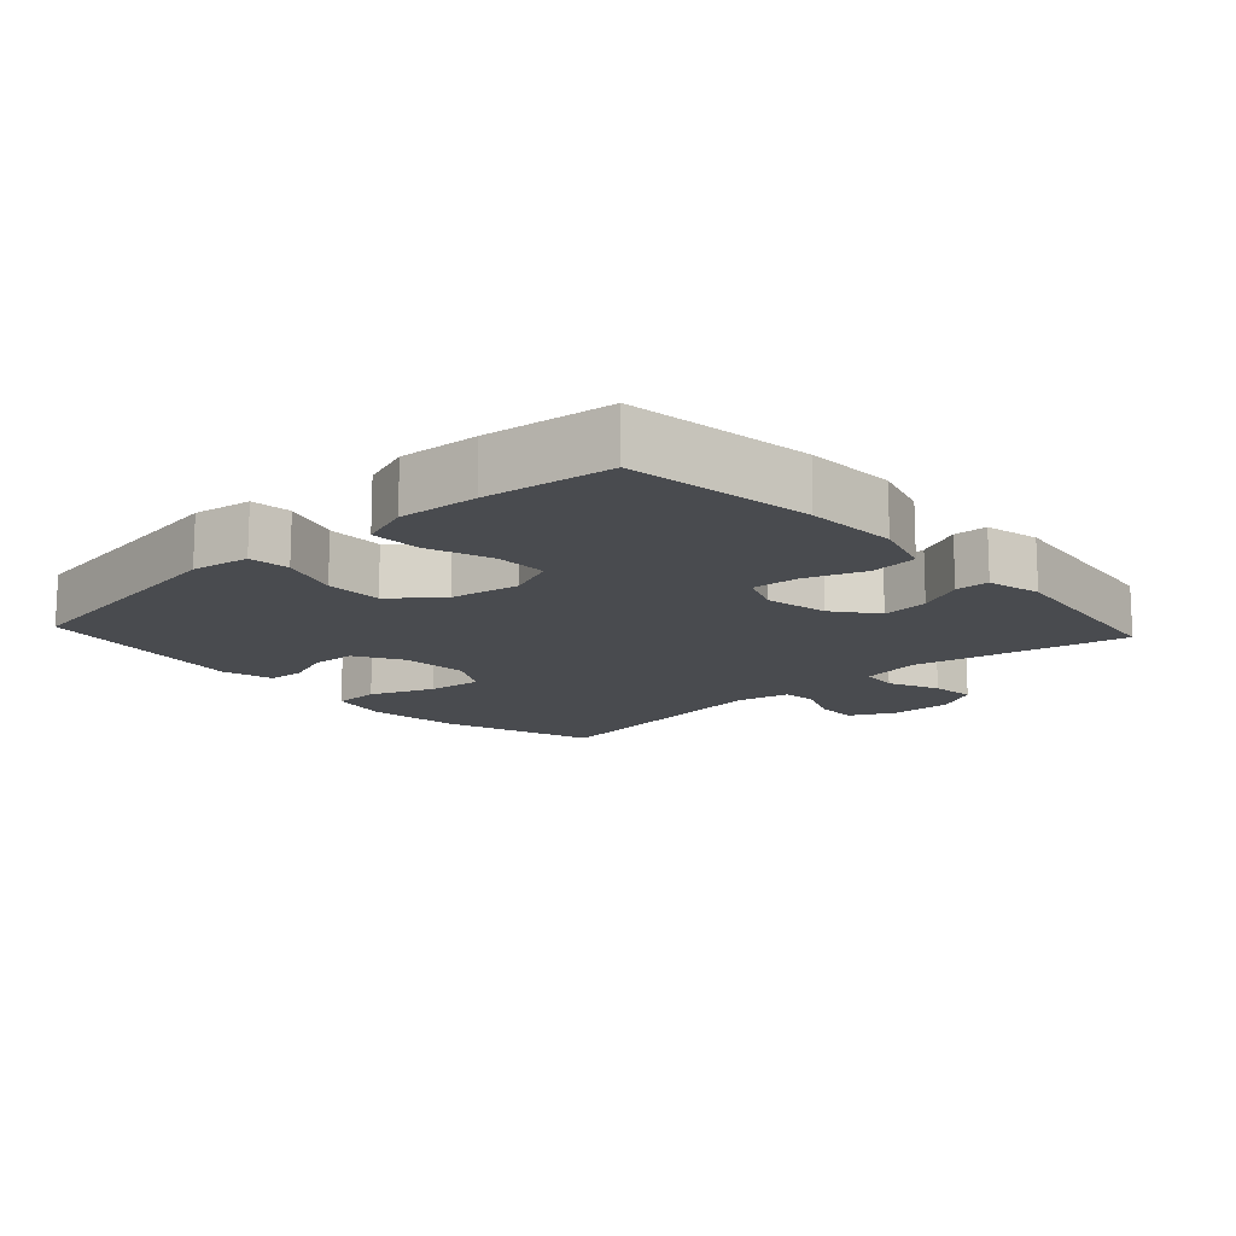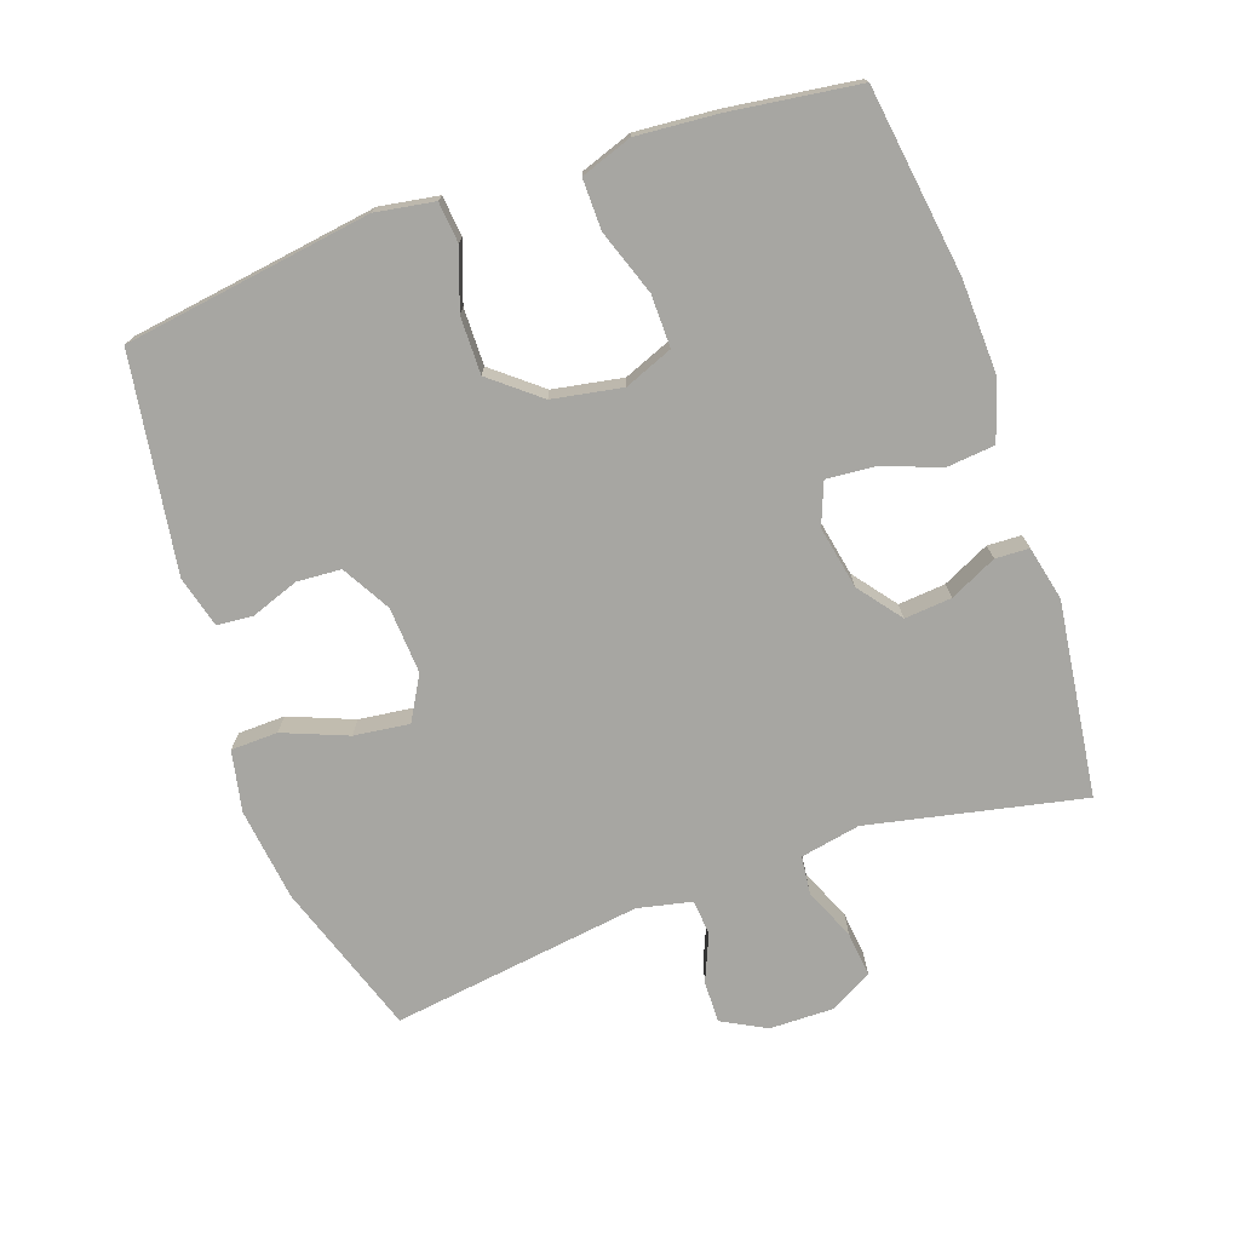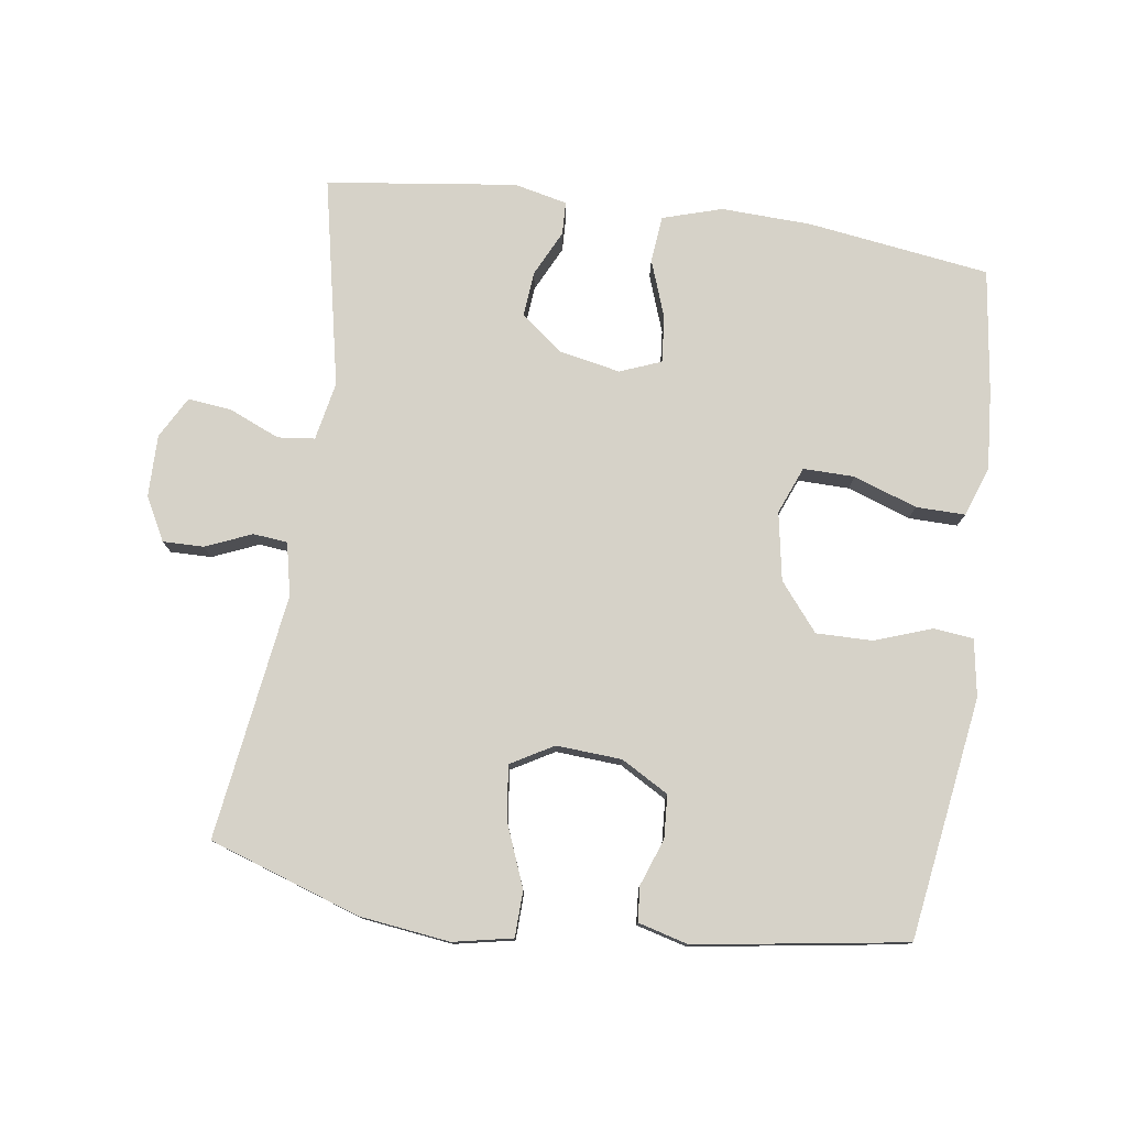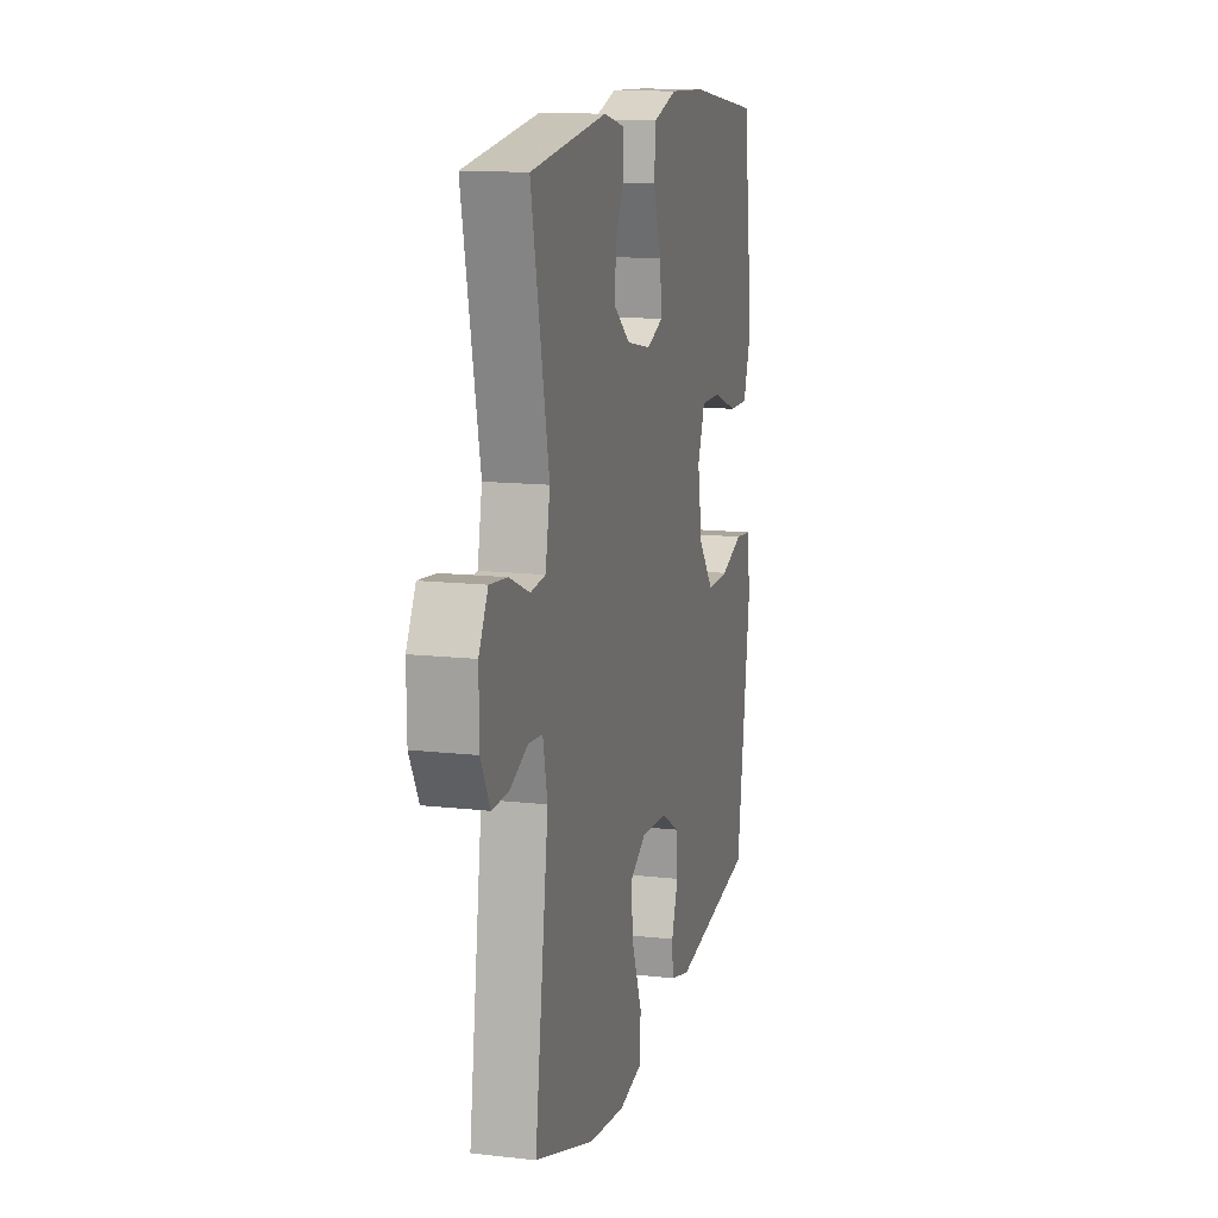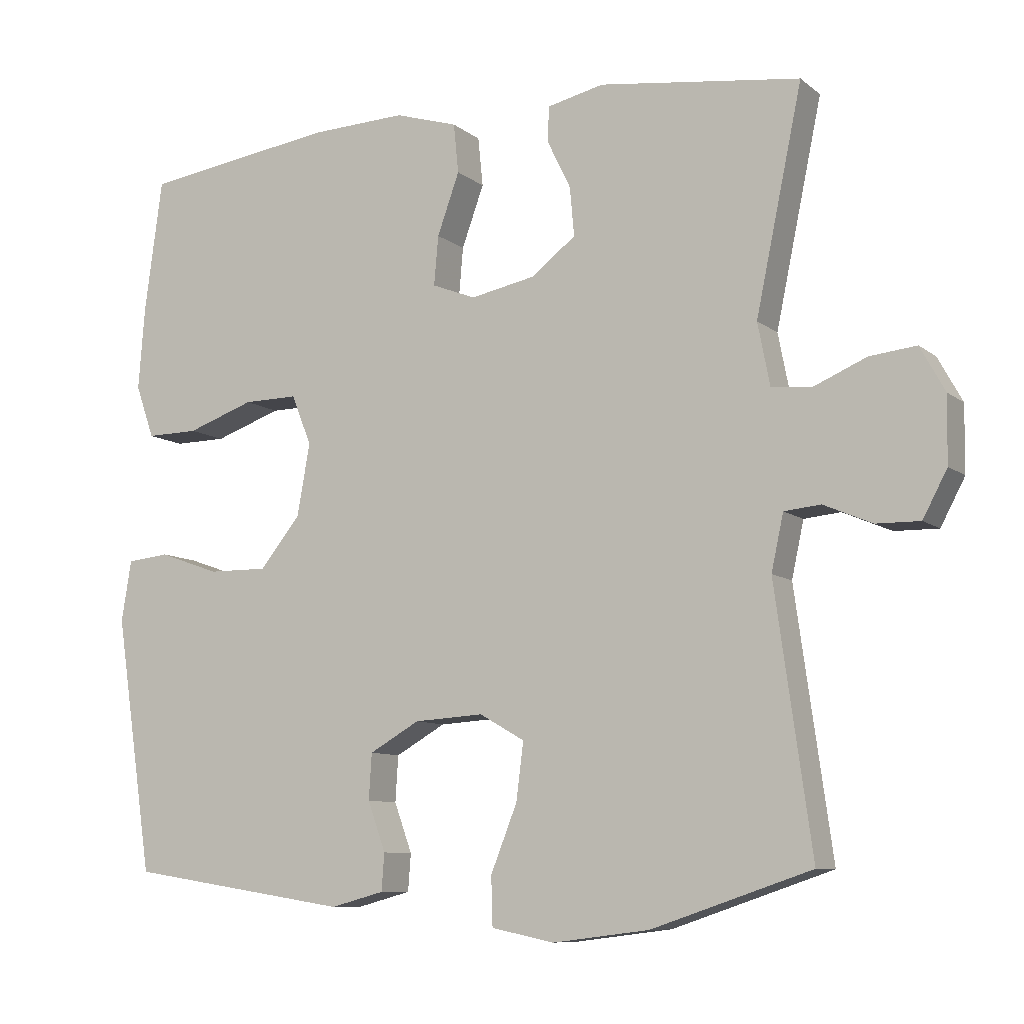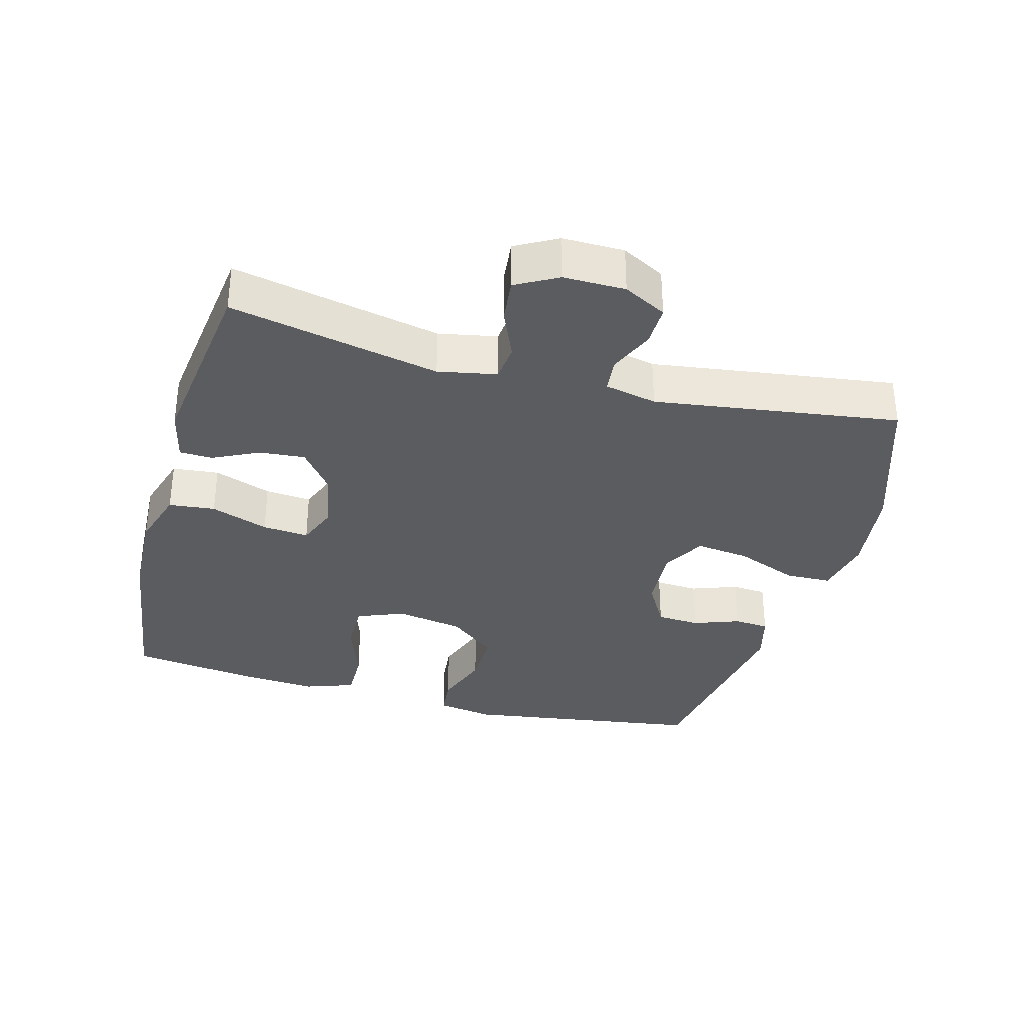
<metadata>
{"format":"obj","ext":"obj","renderer":"f3d","projection":"perspective","resolution":1024,"background":"white","views":[{"elev":-14.2,"azim":-47.3,"up":"+Y"},{"elev":-74.0,"azim":-70.8,"up":"+Y"},{"elev":77.8,"azim":-171.8,"up":"+Y"},{"elev":13.4,"azim":104.4,"up":"+Z"},{"elev":-8.9,"azim":27.9,"up":"+Z"},{"elev":-33.9,"azim":74.8,"up":"+Y"}]}
</metadata>
<code>
v 0.5 0.07 0.5
v 0.435 0.07 0.189
v 0.452 0.07 0.102
v 0.507 0.07 0.096
v 0.582 0.07 0.128
v 0.647 0.07 0.135
v 0.681 0.07 0.073
v 0.68 0.07 -0.019
v 0.646 0.07 -0.083
v 0.585 0.07 -0.082
v 0.517 0.07 -0.053
v 0.466 0.07 -0.058
v 0.449 0.07 -0.136
v 0.5 0.07 -0.5
v 0.277 0.07 -0.575
v 0.142 0.07 -0.592
v 0.054 0.07 -0.574
v 0.052 0.07 -0.506
v 0.089 0.07 -0.413
v 0.099 0.07 -0.333
v 0.036 0.07 -0.297
v -0.061 0.07 -0.303
v -0.131 0.07 -0.343
v -0.135 0.07 -0.407
v -0.11 0.07 -0.476
v -0.114 0.07 -0.528
v -0.189 0.07 -0.548
v -0.5 0.07 -0.5
v -0.553 0.07 -0.142
v -0.539 0.07 -0.057
v -0.48 0.07 -0.051
v -0.395 0.07 -0.081
v -0.312 0.07 -0.082
v -0.255 0.07 -0.012
v -0.237 0.07 0.089
v -0.265 0.07 0.159
v -0.341 0.07 0.158
v -0.435 0.07 0.125
v -0.508 0.07 0.124
v -0.534 0.07 0.198
v -0.525 0.07 0.314
v -0.5 0.07 0.5
v -0.23 0.07 0.538
v -0.096 0.07 0.543
v -0.008 0.07 0.516
v -0.001 0.07 0.447
v -0.032 0.07 0.361
v -0.038 0.07 0.292
v 0.023 0.07 0.268
v 0.114 0.07 0.286
v 0.176 0.07 0.334
v 0.17 0.07 0.402
v 0.137 0.07 0.47
v 0.139 0.07 0.519
v 0.218 0.07 0.537
v 0.5 0 0.5
v 0.435 0 0.189
v 0.452 0 0.102
v 0.507 0 0.096
v 0.582 0 0.128
v 0.647 0 0.135
v 0.681 0 0.073
v 0.68 0 -0.019
v 0.646 0 -0.083
v 0.585 0 -0.082
v 0.517 0 -0.053
v 0.466 0 -0.058
v 0.449 0 -0.136
v 0.5 0 -0.5
v 0.277 0 -0.575
v 0.142 0 -0.592
v 0.054 0 -0.574
v 0.052 0 -0.506
v 0.089 0 -0.413
v 0.099 0 -0.333
v 0.036 0 -0.297
v -0.061 0 -0.303
v -0.131 0 -0.343
v -0.135 0 -0.407
v -0.11 0 -0.476
v -0.114 0 -0.528
v -0.189 0 -0.548
v -0.5 0 -0.5
v -0.553 0 -0.142
v -0.539 0 -0.057
v -0.48 0 -0.051
v -0.395 0 -0.081
v -0.312 0 -0.082
v -0.255 0 -0.012
v -0.237 0 0.089
v -0.265 0 0.159
v -0.341 0 0.158
v -0.435 0 0.125
v -0.508 0 0.124
v -0.534 0 0.198
v -0.525 0 0.314
v -0.5 0 0.5
v -0.23 0 0.538
v -0.096 0 0.543
v -0.008 0 0.516
v -0.001 0 0.447
v -0.032 0 0.361
v -0.038 0 0.292
v 0.023 0 0.268
v 0.114 0 0.286
v 0.176 0 0.334
v 0.17 0 0.402
v 0.137 0 0.47
v 0.139 0 0.519
v 0.218 0 0.537
f 52 53 54 55
f 51 52 55 1
f 50 51 1 2
f 49 50 2 3
f 44 45 46 47
f 44 47 48
f 43 44 48
f 42 43 48
f 41 42 48
f 40 41 48 49
f 37 38 39 40
f 36 37 40 49
f 29 30 31 32
f 29 32 33
f 28 29 33
f 27 28 33 34
f 24 25 26 27
f 23 24 27 34
f 16 17 18 19
f 16 19 20
f 13 14 15 16
f 12 13 16 20
f 8 9 10 11
f 8 11 12
f 7 8 12
f 4 5 6 7
f 3 4 7 12
f 35 36 49 3
f 22 23 34 35
f 21 22 35 3
f 3 12 20 21
f 110 109 108 107
f 56 110 107 106
f 57 56 106 105
f 58 57 105 104
f 102 101 100 99
f 103 102 99
f 103 99 98
f 103 98 97
f 103 97 96
f 104 103 96 95
f 95 94 93 92
f 104 95 92 91
f 87 86 85 84
f 88 87 84
f 88 84 83
f 89 88 83 82
f 82 81 80 79
f 89 82 79 78
f 74 73 72 71
f 75 74 71
f 71 70 69 68
f 75 71 68 67
f 66 65 64 63
f 67 66 63
f 67 63 62
f 62 61 60 59
f 67 62 59 58
f 58 104 91 90
f 90 89 78 77
f 58 90 77 76
f 76 75 67 58
f 1 56 57 2
f 2 57 58 3
f 3 58 59 4
f 4 59 60 5
f 5 60 61 6
f 6 61 62 7
f 7 62 63 8
f 8 63 64 9
f 9 64 65 10
f 10 65 66 11
f 11 66 67 12
f 12 67 68 13
f 13 68 69 14
f 14 69 70 15
f 15 70 71 16
f 16 71 72 17
f 17 72 73 18
f 18 73 74 19
f 19 74 75 20
f 20 75 76 21
f 21 76 77 22
f 22 77 78 23
f 23 78 79 24
f 24 79 80 25
f 25 80 81 26
f 26 81 82 27
f 27 82 83 28
f 28 83 84 29
f 29 84 85 30
f 30 85 86 31
f 31 86 87 32
f 32 87 88 33
f 33 88 89 34
f 34 89 90 35
f 35 90 91 36
f 36 91 92 37
f 37 92 93 38
f 38 93 94 39
f 39 94 95 40
f 40 95 96 41
f 41 96 97 42
f 42 97 98 43
f 43 98 99 44
f 44 99 100 45
f 45 100 101 46
f 46 101 102 47
f 47 102 103 48
f 48 103 104 49
f 49 104 105 50
f 50 105 106 51
f 51 106 107 52
f 52 107 108 53
f 53 108 109 54
f 54 109 110 55
f 55 110 56 1

</code>
